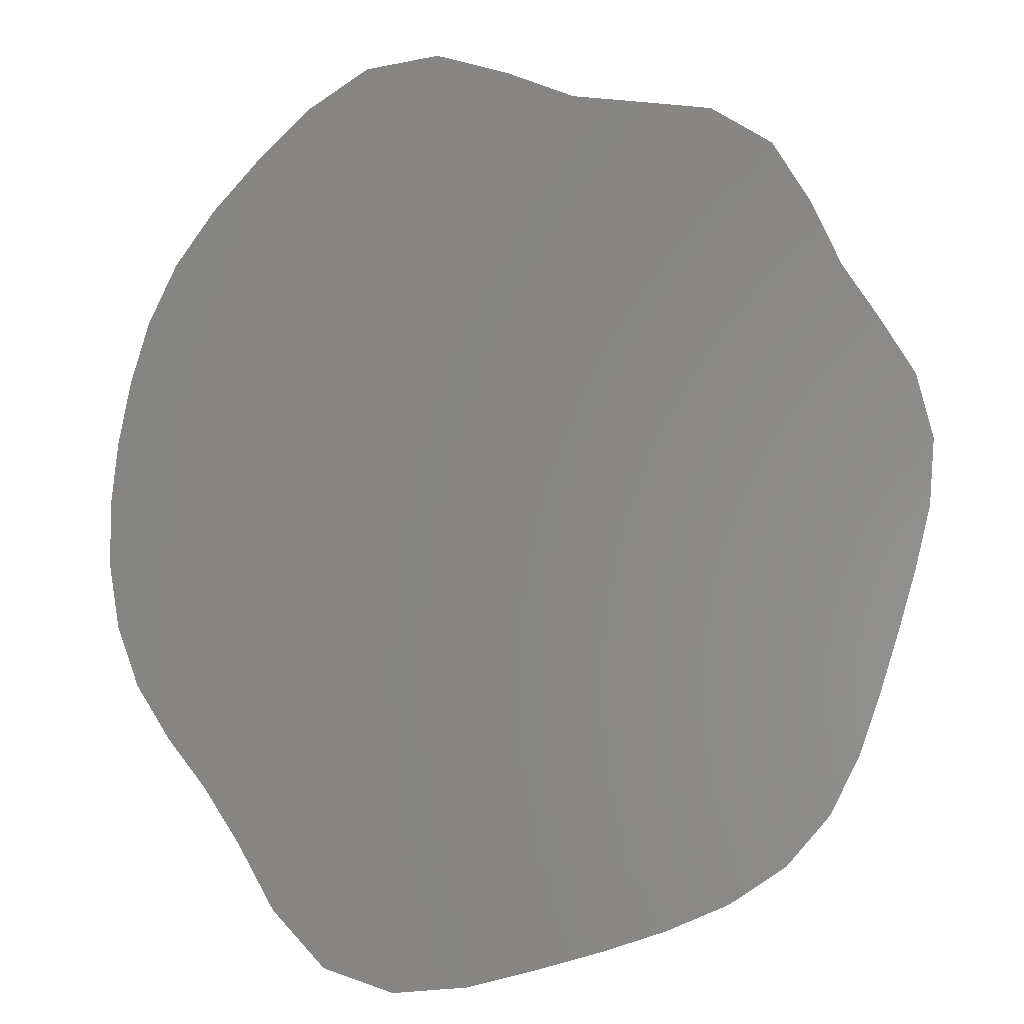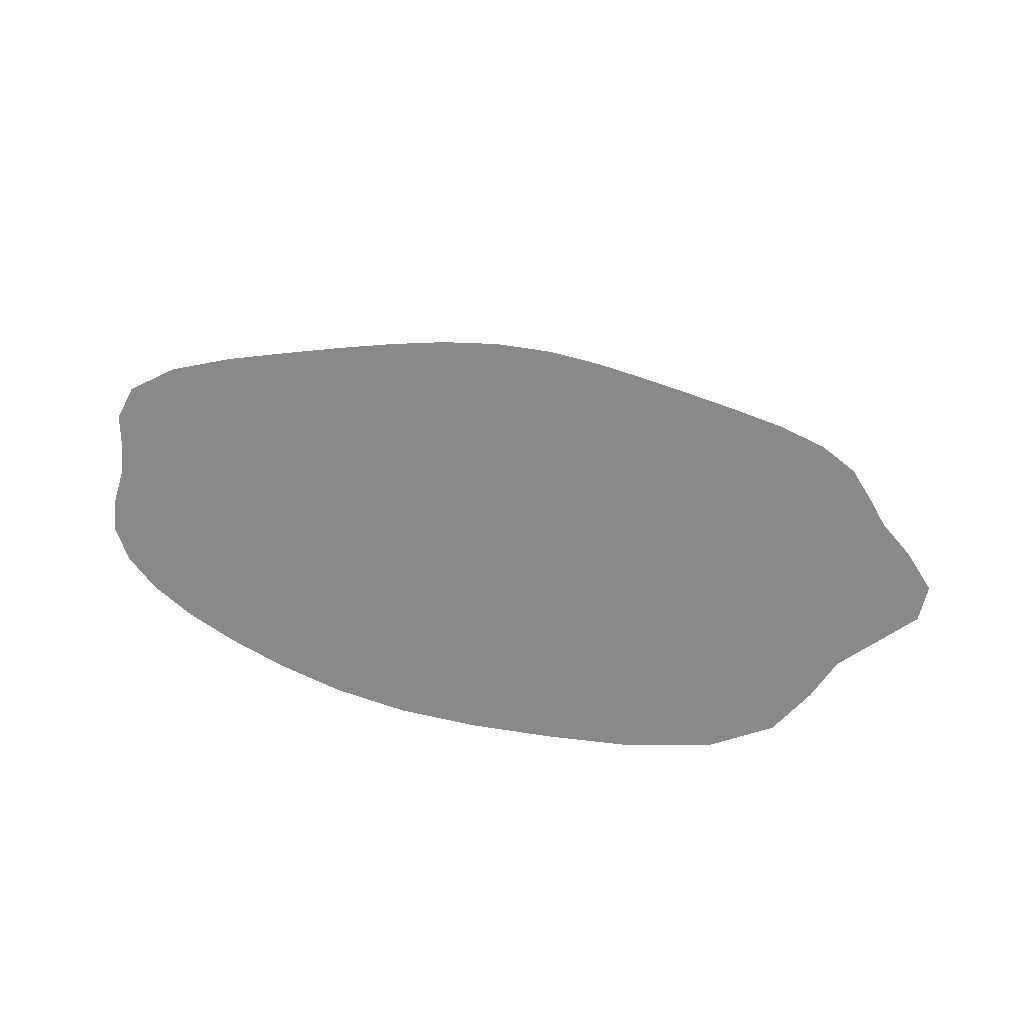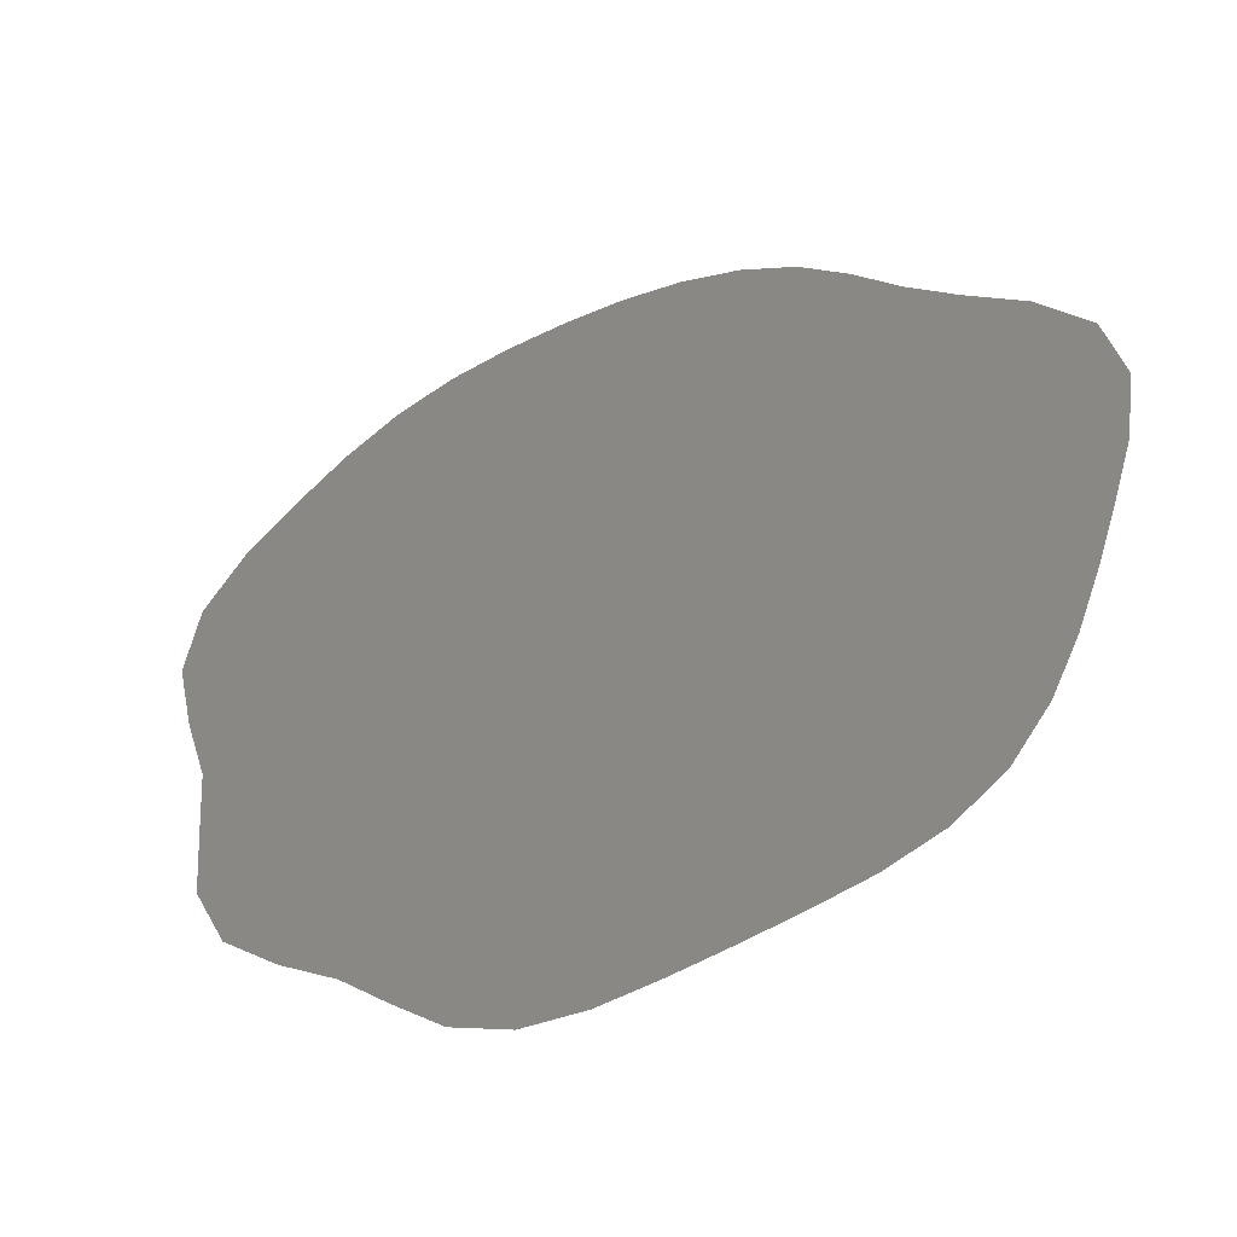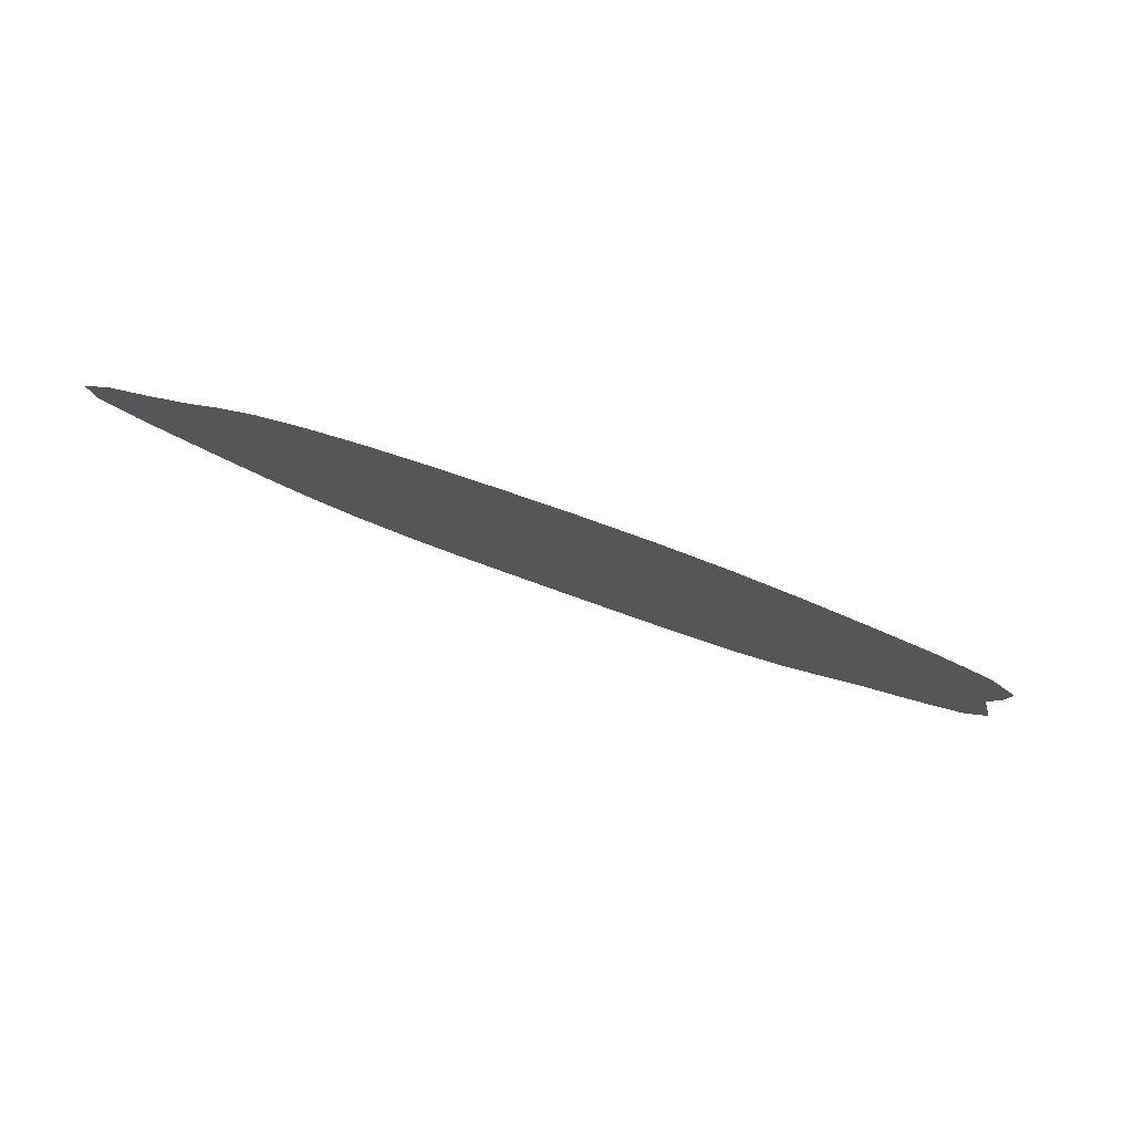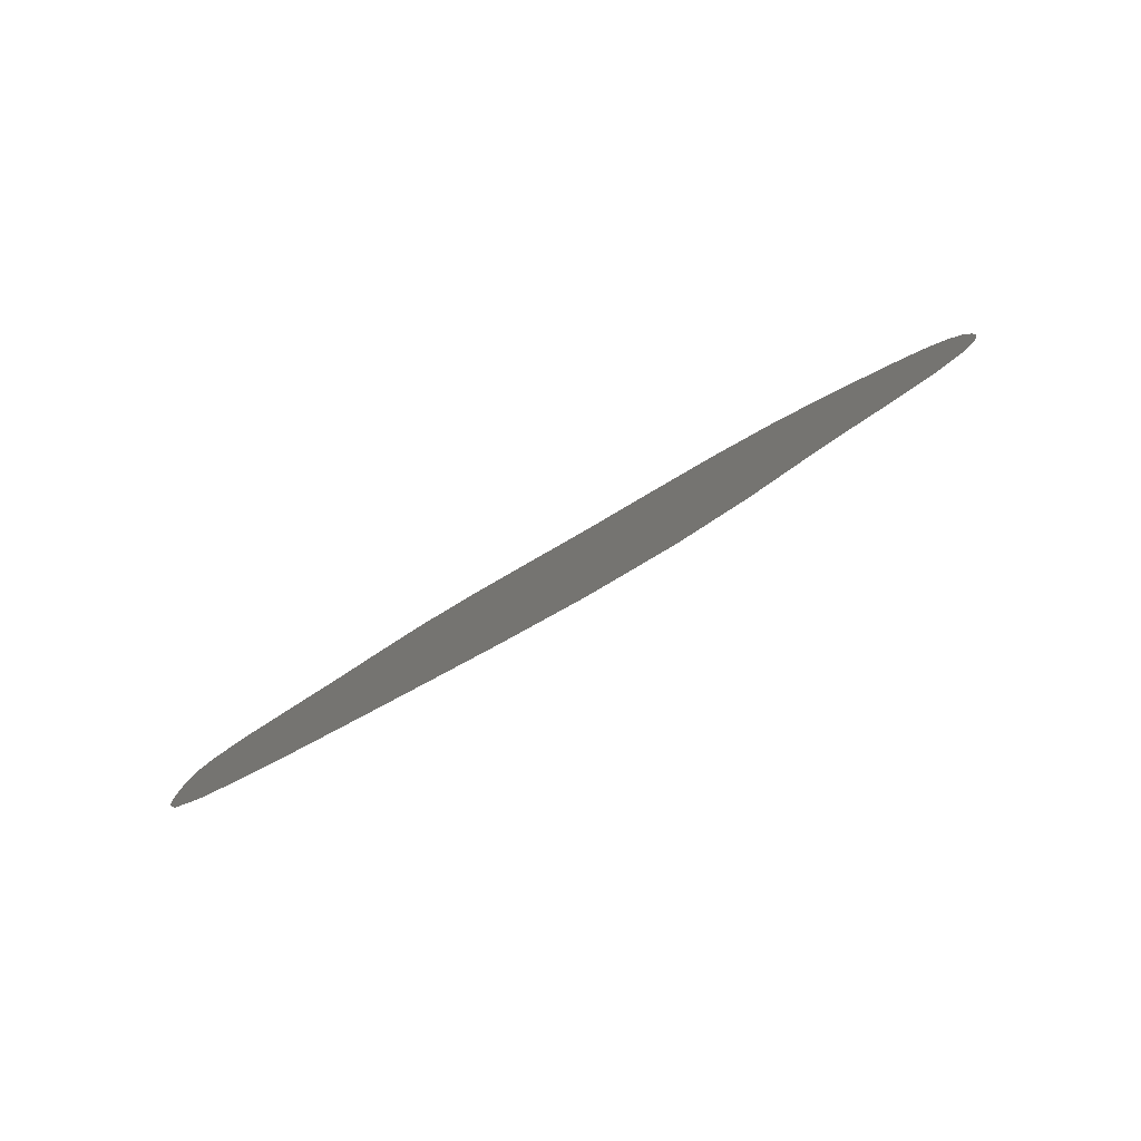
<metadata>
{"format":"stl","ext":"stl","renderer":"f3d","projection":"perspective","resolution":1024,"background":"white","views":[{"elev":-27.9,"azim":-158.9,"up":"+Y"},{"elev":-0.5,"azim":145.1,"up":"+Z"},{"elev":63.4,"azim":-84.4,"up":"+Z"},{"elev":-26.2,"azim":110.6,"up":"+Z"},{"elev":-56.5,"azim":46.2,"up":"+Y"}]}
</metadata>
<code>
# stl→obj: 41 verts, 39 faces
v -14.69 41.93 -152.9
v -15.95 41.44 -152.3
v -13.88 42.99 -153.6
v -17.39 41.48 -152
v -13.4 44.19 -154.3
v -18.77 41.73 -151.9
v -25.73 55.88 -157.2
v -24.7 56.58 -157.8
v -26.27 54.77 -156.6
v -23.38 56.81 -158.2
v -19.67 57.97 -159.6
v -18.27 57.84 -159.9
v -20.98 57.53 -159.1
v -16.98 57.2 -159.8
v -15.85 56.37 -159.7
v -26.64 53.66 -155.9
v -22.15 57.02 -158.6
v -20.07 42 -151.7
v -12.91 45.21 -154.9
v -14.83 55.53 -159.5
v -27.78 50.53 -154.1
v -27.66 51.66 -154.7
v -27.51 49.37 -153.6
v -27.16 52.68 -155.3
v -27.04 48.29 -153.2
v -13.93 54.62 -159.2
v -13.21 53.61 -158.9
v -21.34 42.3 -151.6
v -12.66 52.55 -158.5
v -12.23 51.48 -158.1
v -11.9 50.4 -157.6
v -11.7 49.3 -157.1
v -11.68 48.19 -156.6
v -11.89 47.11 -156
v -22.58 42.7 -151.5
v -23.75 43.3 -151.5
v -24.73 44.15 -151.7
v -25.46 45.17 -152
v -26.03 46.22 -152.4
v -26.55 47.25 -152.8
v -12.34 46.13 -155.4
f 1 2 3
f 2 4 3
f 3 4 5
f 4 6 5
f 7 8 9
f 8 10 9
f 11 12 13
f 12 14 13
f 14 15 13
f 9 10 16
f 13 15 17
f 10 17 16
f 17 15 16
f 6 18 5
f 5 18 19
f 15 20 16
f 21 22 23
f 22 24 23
f 23 24 25
f 20 26 16
f 26 27 16
f 18 28 19
f 27 29 16
f 24 16 25
f 16 29 25
f 29 30 25
f 30 31 25
f 31 32 25
f 32 33 25
f 33 34 25
f 28 35 19
f 35 36 19
f 36 37 19
f 37 38 19
f 38 39 19
f 39 40 19
f 19 40 41
f 34 41 25
f 40 25 41

</code>
